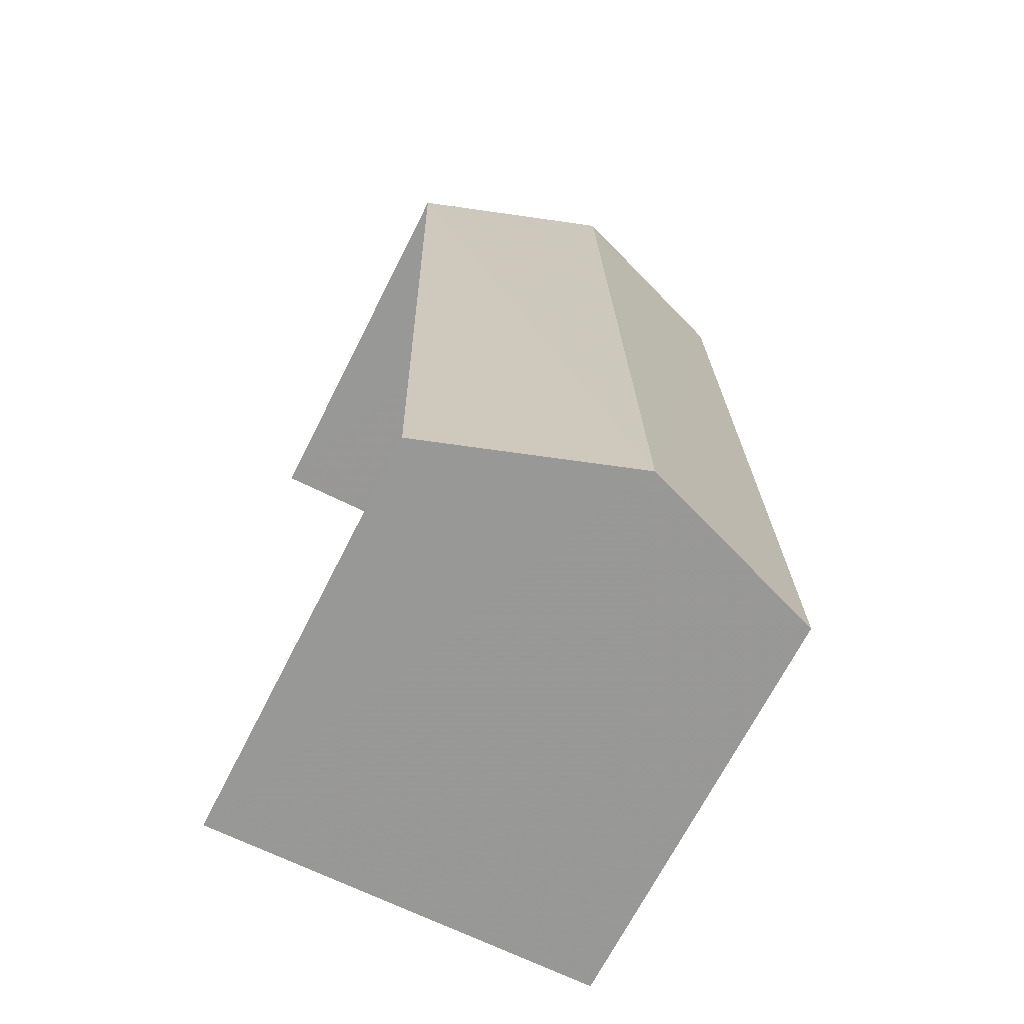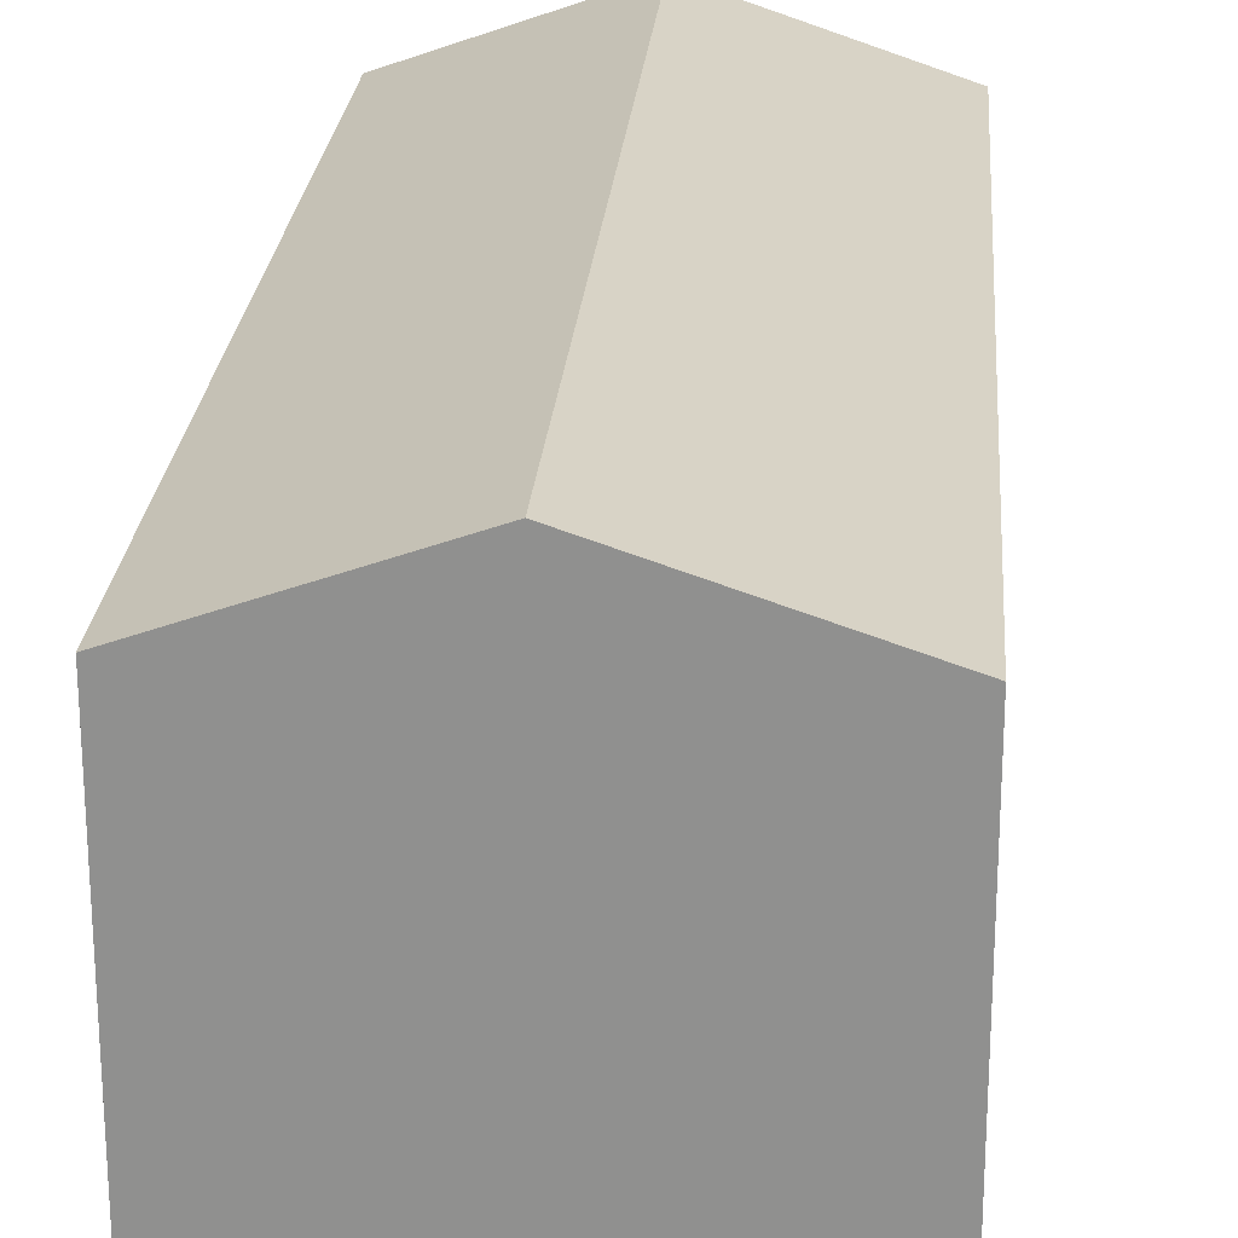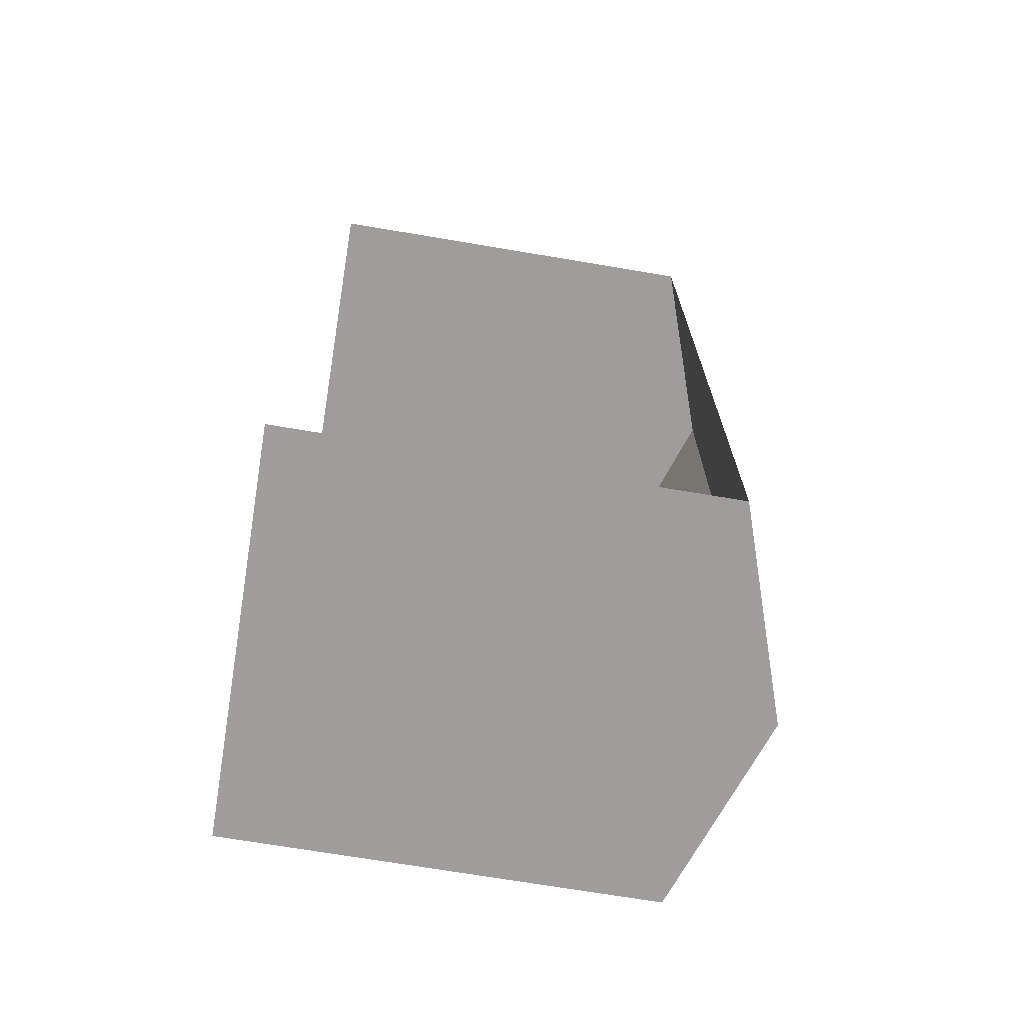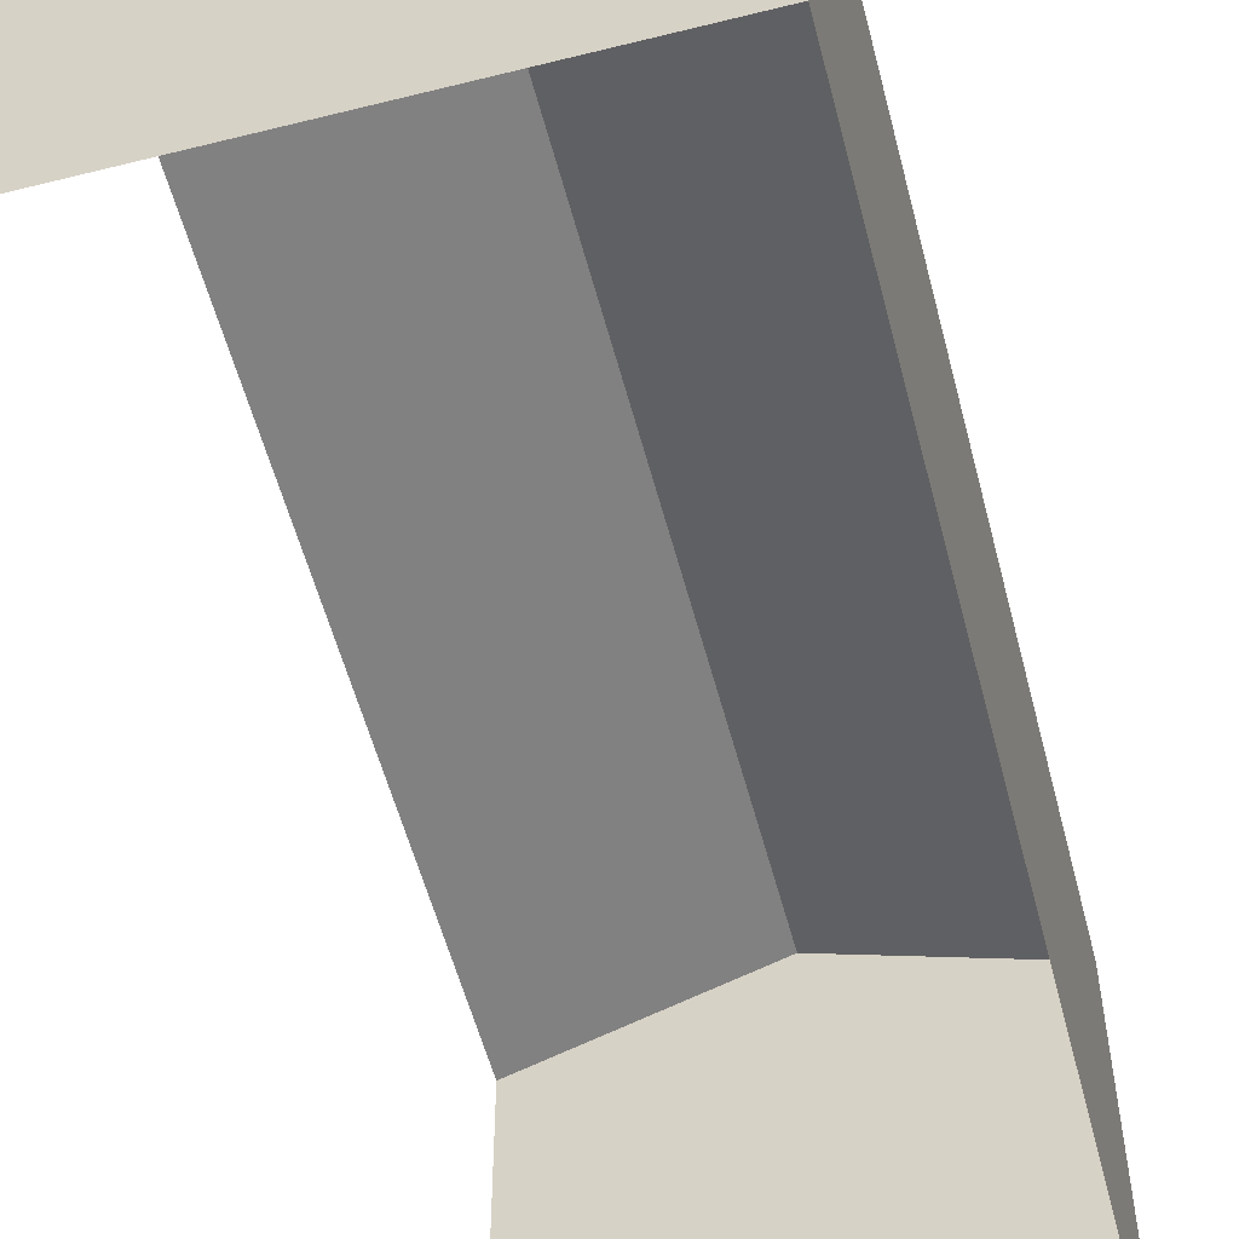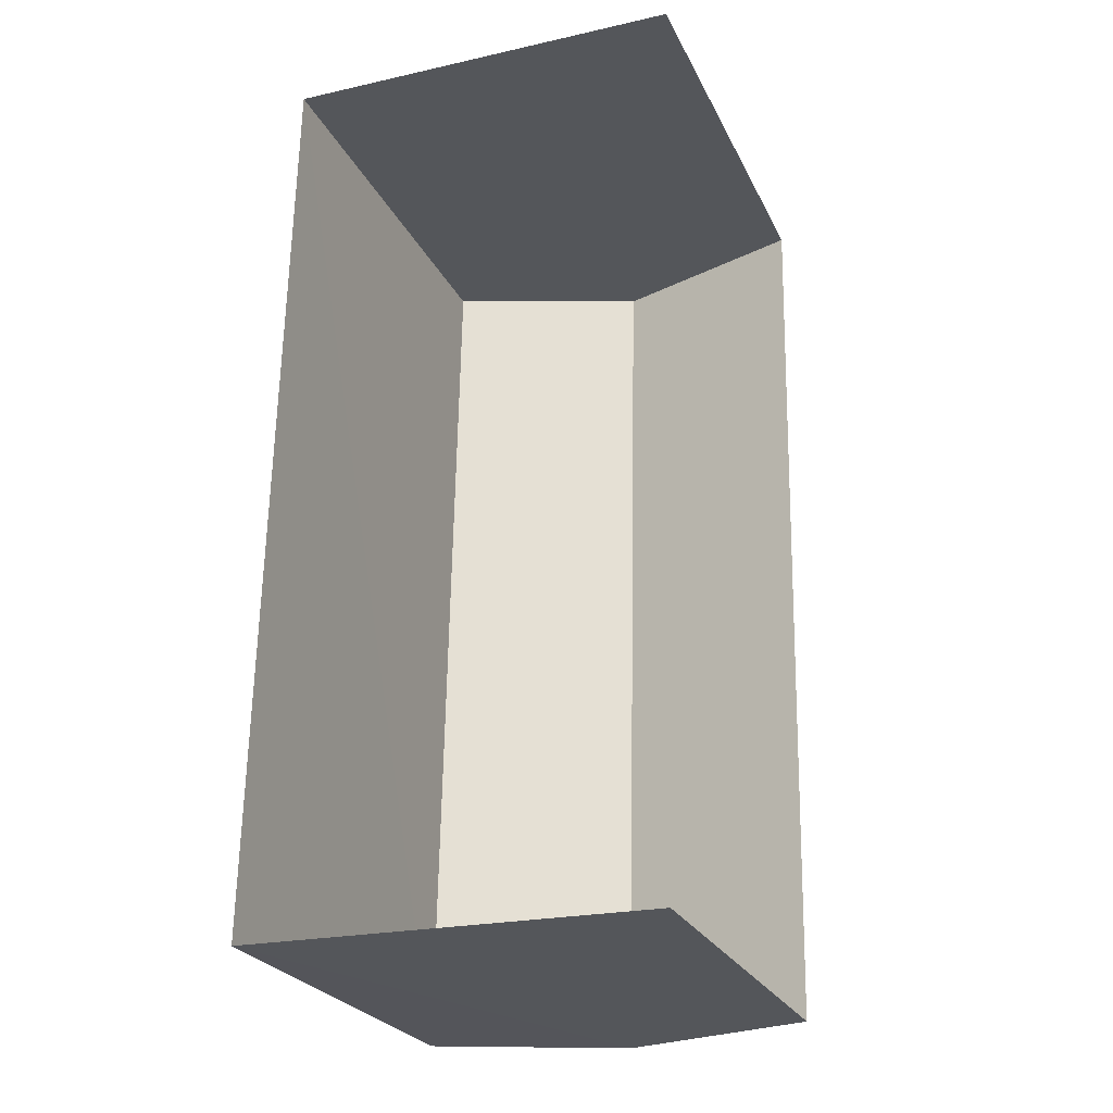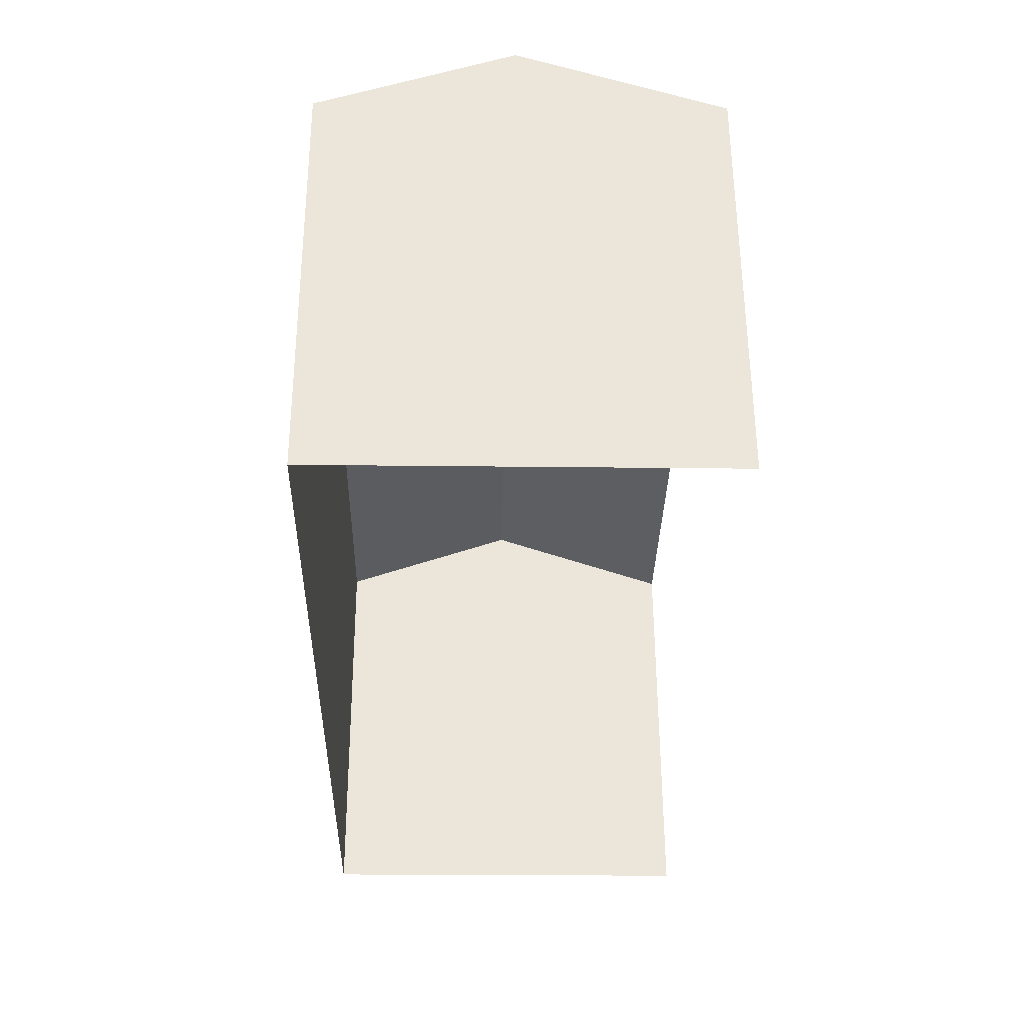
<metadata>
{"format":"obj","ext":"obj","renderer":"f3d","projection":"perspective","resolution":1024,"background":"white","views":[{"elev":-68.8,"azim":-26.8,"up":"+Y"},{"elev":23.8,"azim":-174.5,"up":"+Z"},{"elev":-71.8,"azim":-99.3,"up":"+Y"},{"elev":-55.6,"azim":15.8,"up":"+Z"},{"elev":-25.6,"azim":-158.8,"up":"+Y"},{"elev":57.2,"azim":179.8,"up":"+Y"}]}
</metadata>
<code>
v -3.735e+05 -1.056e+05 21.36
v -3.735e+05 -1.056e+05 21.35
v -3.735e+05 -1.056e+05 21.36
v -3.735e+05 -1.056e+05 21.35
v -3.735e+05 -1.056e+05 30.21
v -3.735e+05 -1.056e+05 28.96
v -3.735e+05 -1.056e+05 30.21
v -3.735e+05 -1.056e+05 28.97
v -3.735e+05 -1.056e+05 28.96
v -3.735e+05 -1.056e+05 28.97
f 1 2 3
f 1 4 2
f 10 4 1
f 10 9 4
f 5 6 7
f 5 8 6
f 9 10 5
f 7 9 5
f 10 1 5
f 1 3 5
f 3 8 5
f 8 3 2
f 6 8 2
f 6 2 7
f 2 4 7
f 4 9 7

</code>
